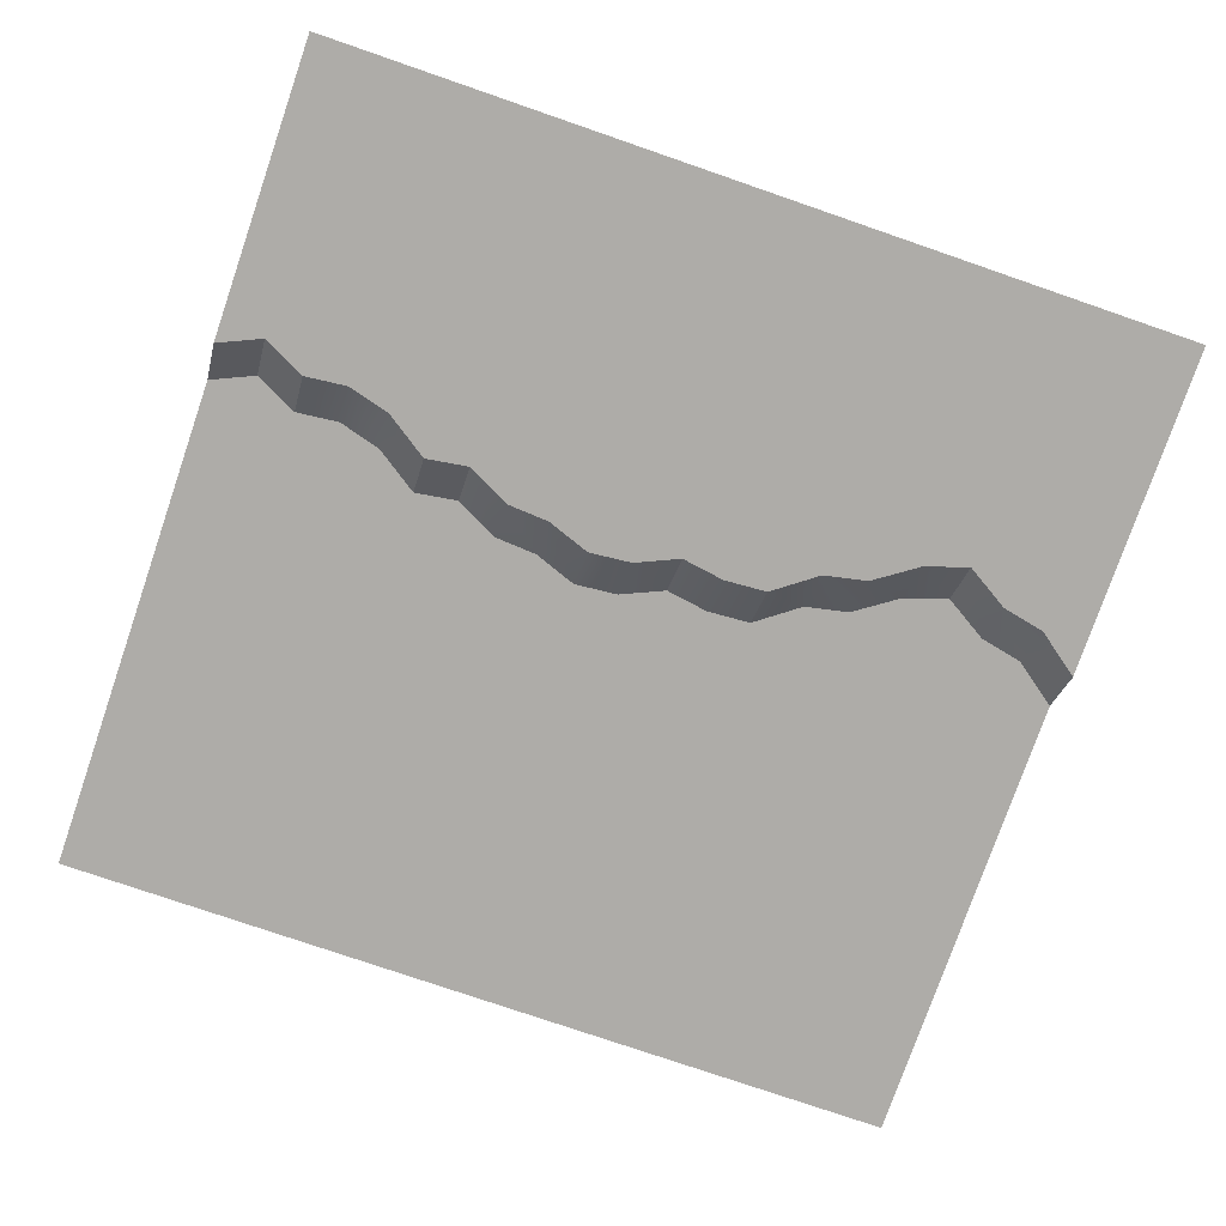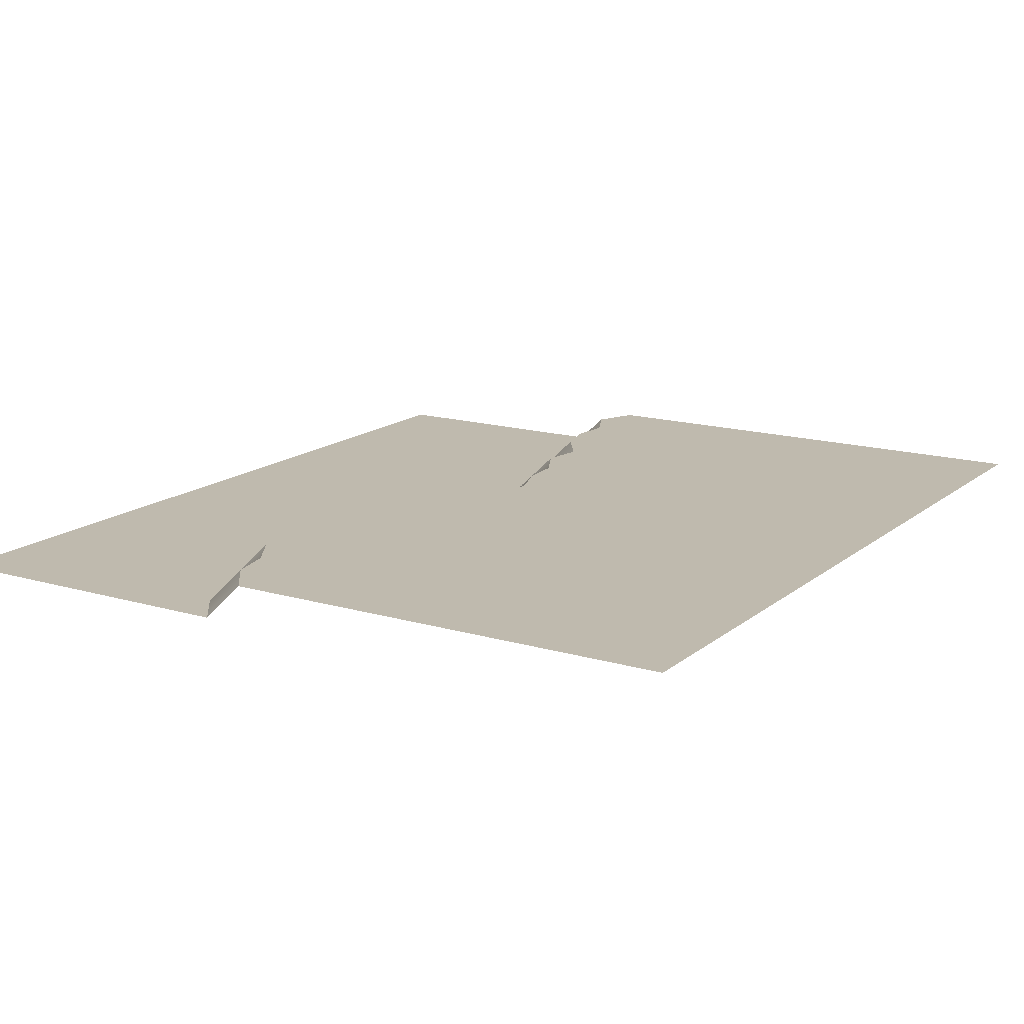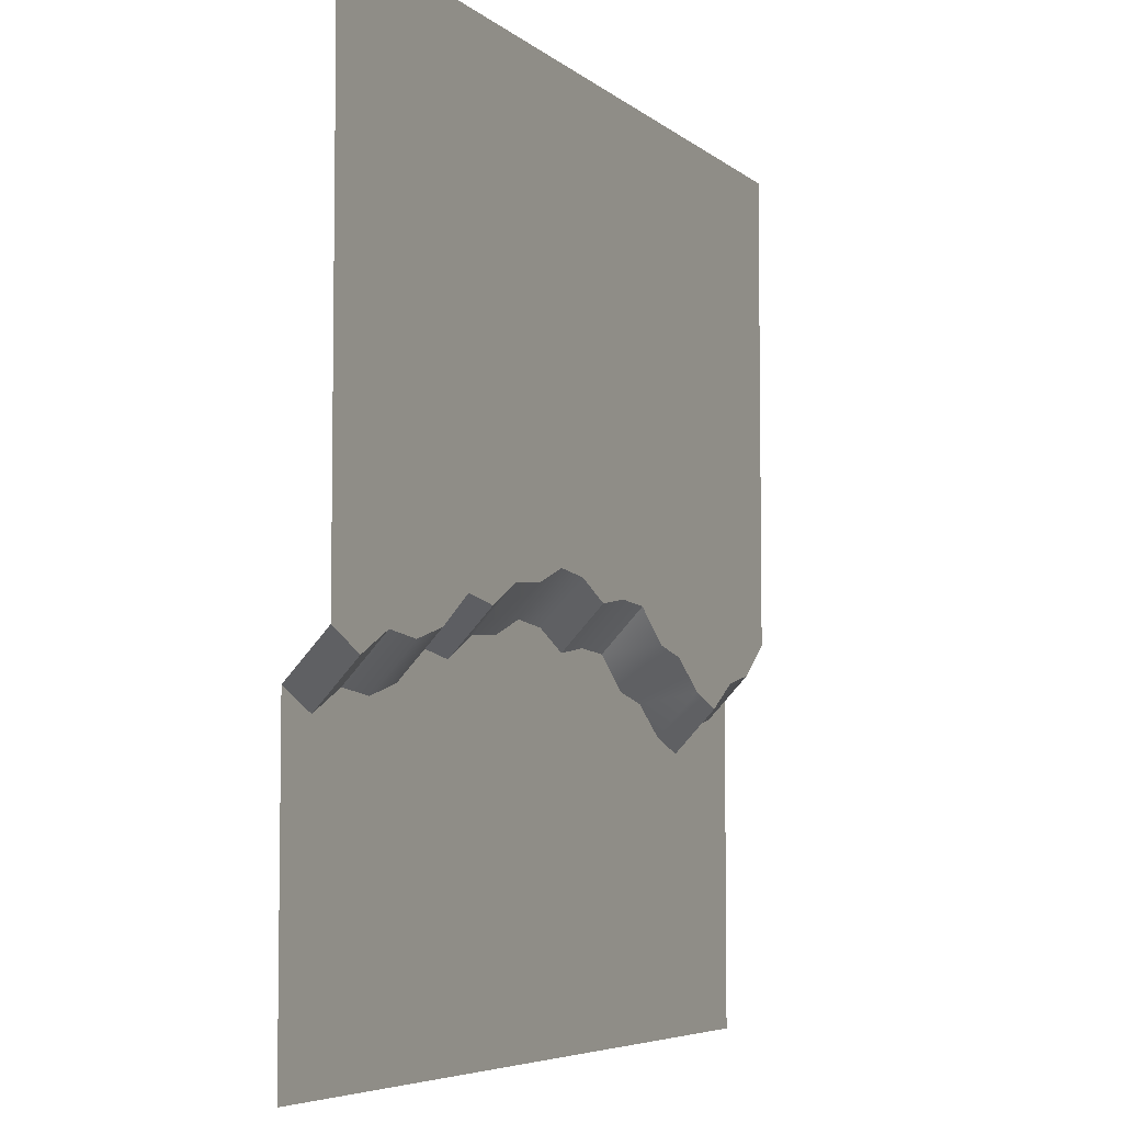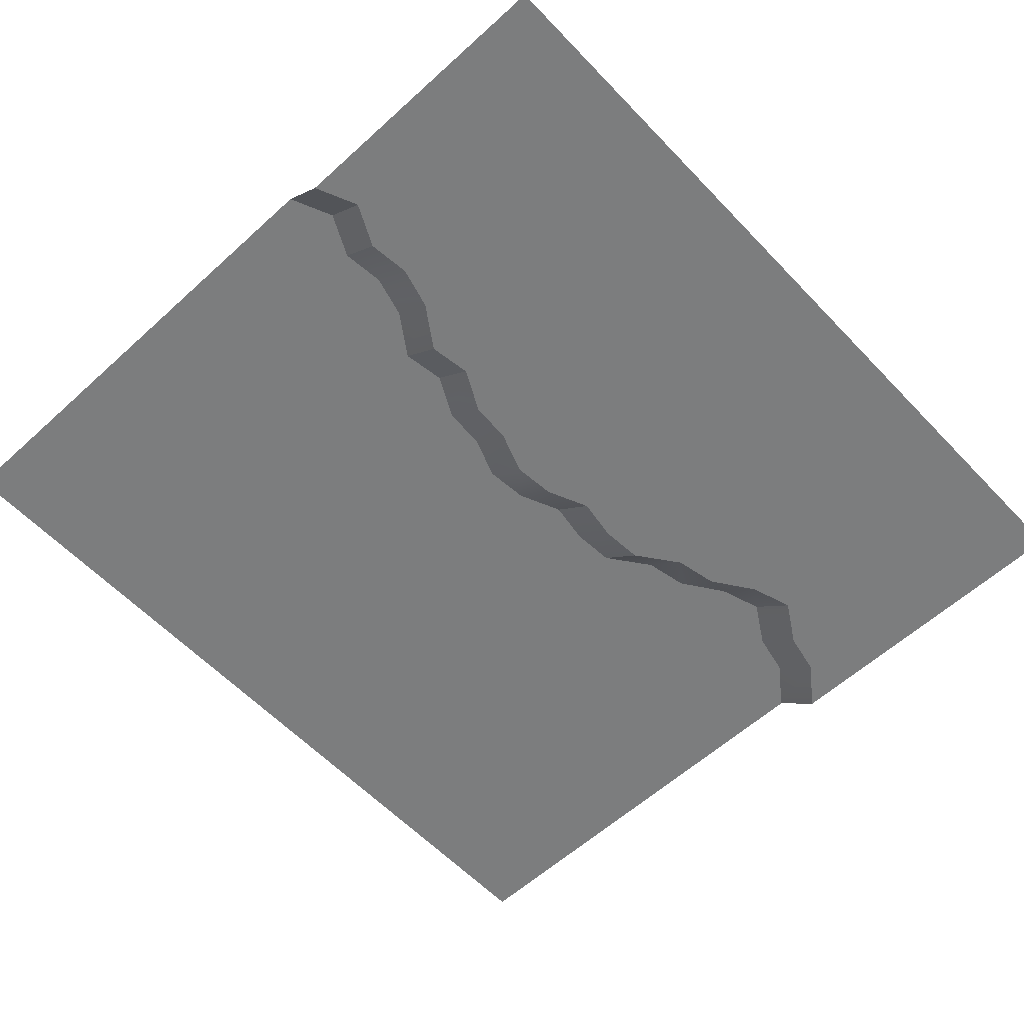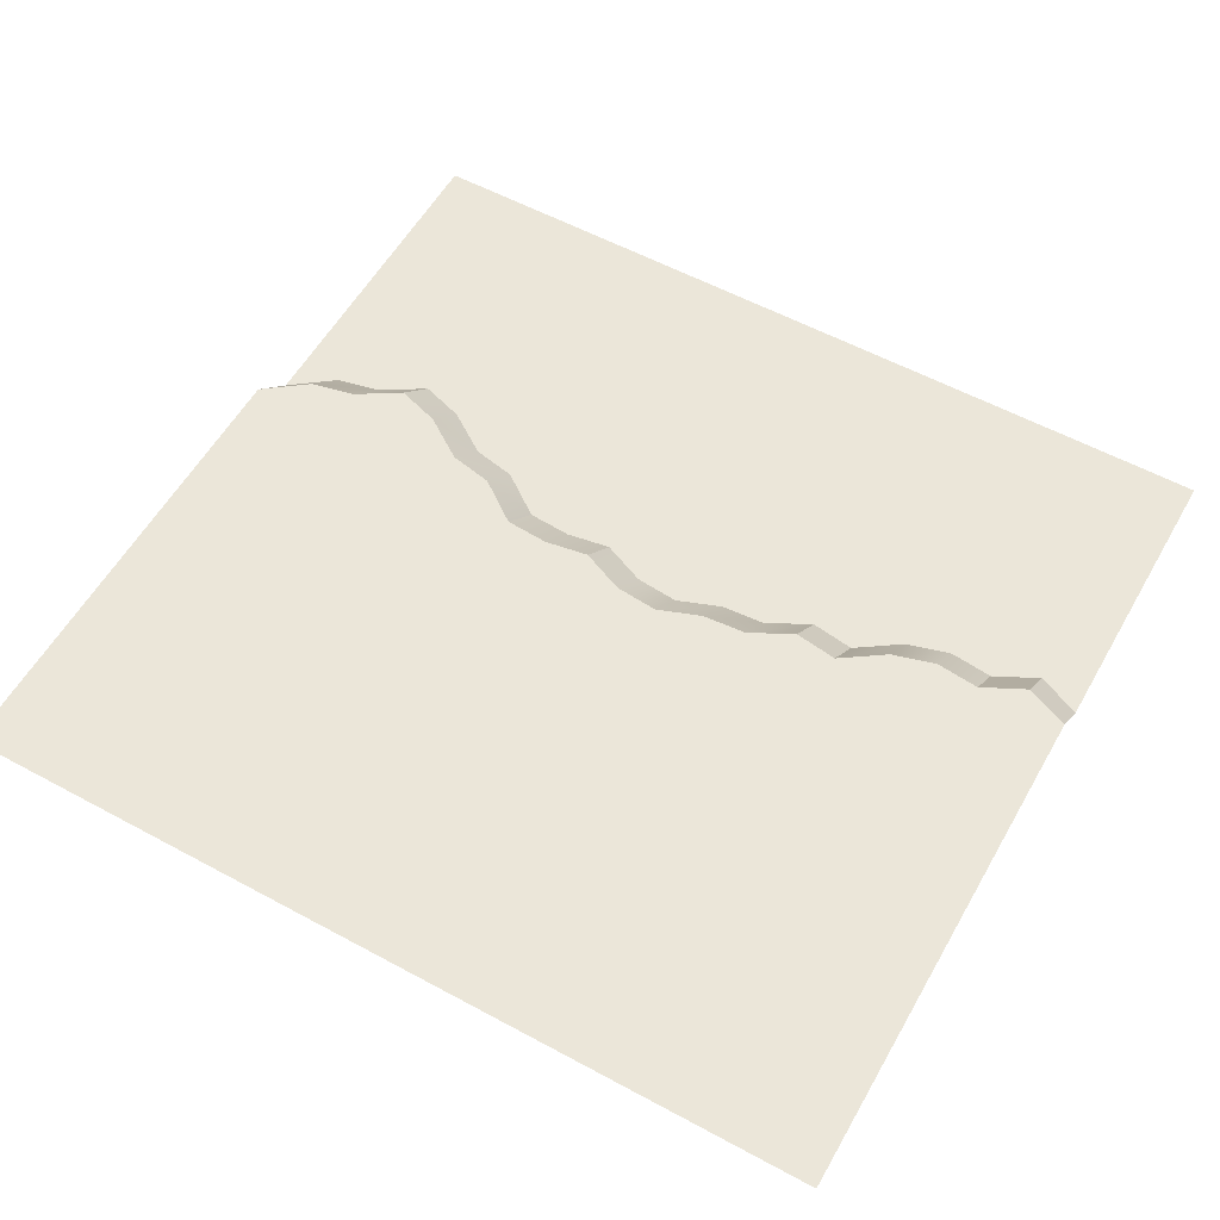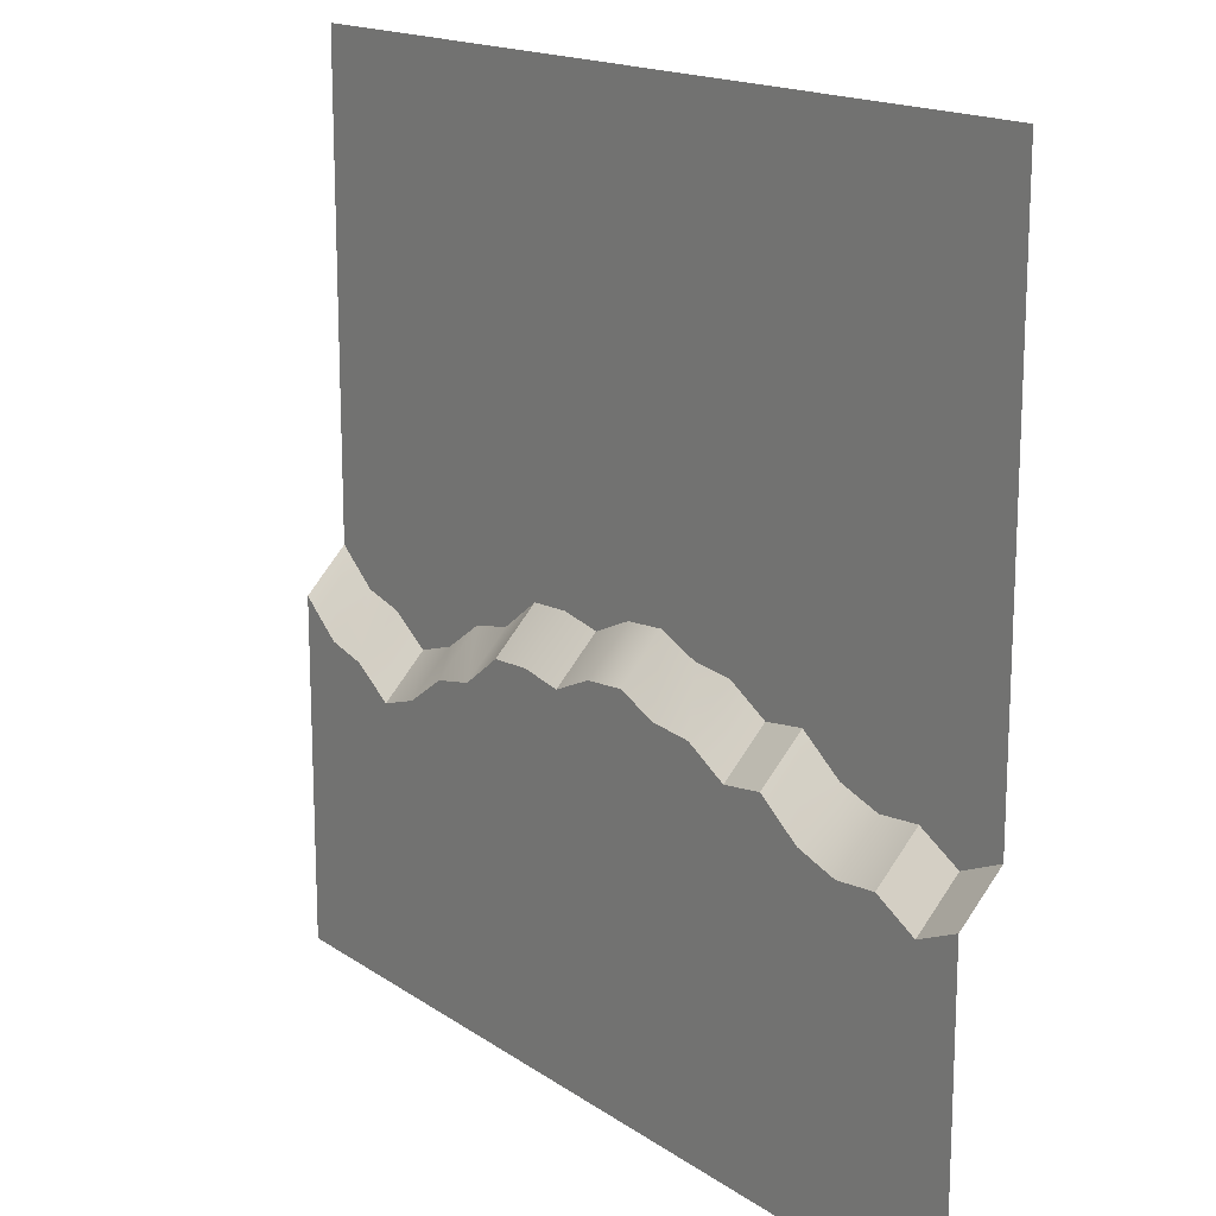
<metadata>
{"format":"obj","ext":"obj","renderer":"f3d","projection":"perspective","resolution":1024,"background":"white","views":[{"elev":-76.8,"azim":161.0,"up":"+Y"},{"elev":15.5,"azim":-58.1,"up":"+Y"},{"elev":-5.7,"azim":114.7,"up":"+Z"},{"elev":-59.0,"azim":133.1,"up":"+Y"},{"elev":57.0,"azim":29.4,"up":"+Y"},{"elev":16.4,"azim":53.7,"up":"+Z"}]}
</metadata>
<code>
g default
v -2500 0 2500
v -2250 0 2500
v -2000 0 2500
v -1750 0 2500
v -1500 0 2500
v -1250 0 2500
v -1000 0 2500
v -750 0 2500
v -500 0 2500
v -250 0 2500
v 0 0 2500
v 250 0 2500
v 500 0 2500
v 750 0 2500
v 1000 0 2500
v 1250 0 2500
v 1500 0 2500
v 1750 0 2500
v 2000 0 2500
v 2250 0 2500
v 2500 0 2500
v -2500 0 -203.9
v -2250 0 -391.3
v -2000 0 -444.7
v -1750 0 -598.2
v -1500 0 -517.4
v -1250 0 -345.2
v -1000 0 -293.8
v -750 0 -109.3
v -500 0 -92.75
v -250 0 -132.3
v 0 0 -22.18
v 250 0 1.528
v 500 0 -90.69
v 750 0 -107.5
v 1000 0 -237.2
v 1250 0 -199.4
v 1500 0 -370
v 1750 0 -439.8
v 2000 0 -412.9
v 2250 0 -538
v 2500 0 -427
v -2500 -230.1 -445.8
v -2250 -230.1 -633.2
v -2000 -230.1 -686.6
v -1750 -230.1 -840.1
v -1500 -230.1 -759.3
v -1250 -230.1 -587.1
v -1000 -230.1 -535.7
v -750 -230.1 -351.2
v -500 -230.1 -334.6
v -250 -230.1 -374.1
v 0 -230.1 -264.1
v 250 -230.1 -240.3
v 500 -230.1 -332.6
v 750 -230.1 -349.4
v 1000 -230.1 -479.1
v 1250 -230.1 -441.3
v 1500 -230.1 -611.9
v 1750 -230.1 -681.7
v 2000 -230.1 -654.7
v 2250 -230.1 -779.9
v 2500 -230.1 -668.9
v -2500 -230.1 -2379
v -2250 -230.1 -2379
v -2000 -230.1 -2379
v -1750 -230.1 -2379
v -1500 -230.1 -2379
v -1250 -230.1 -2379
v -1000 -230.1 -2379
v -750 -230.1 -2379
v -500 -230.1 -2379
v -250 -230.1 -2379
v 0 -230.1 -2379
v 250 -230.1 -2379
v 500 -230.1 -2379
v 750 -230.1 -2379
v 1000 -230.1 -2379
v 1250 -230.1 -2379
v 1500 -230.1 -2379
v 1750 -230.1 -2379
v 2000 -230.1 -2379
v 2250 -230.1 -2379
v 2500 -230.1 -2379
g pPlane1
f 2 23 22 1
f 3 24 23 2
f 4 25 24 3
f 5 26 25 4
f 6 27 26 5
f 7 28 27 6
f 8 29 28 7
f 9 30 29 8
f 10 31 30 9
f 11 32 31 10
f 12 33 32 11
f 13 34 33 12
f 14 35 34 13
f 15 36 35 14
f 16 37 36 15
f 17 38 37 16
f 18 39 38 17
f 19 40 39 18
f 20 41 40 19
f 21 42 41 20
f 22 23 44 43
f 23 24 45 44
f 24 25 46 45
f 25 26 47 46
f 26 27 48 47
f 27 28 49 48
f 28 29 50 49
f 29 30 51 50
f 30 31 52 51
f 31 32 53 52
f 32 33 54 53
f 33 34 55 54
f 34 35 56 55
f 35 36 57 56
f 36 37 58 57
f 37 38 59 58
f 38 39 60 59
f 39 40 61 60
f 40 41 62 61
f 41 42 63 62
f 43 44 65 64
f 44 45 66 65
f 45 46 67 66
f 46 47 68 67
f 47 48 69 68
f 48 49 70 69
f 49 50 71 70
f 50 51 72 71
f 51 52 73 72
f 52 53 74 73
f 53 54 75 74
f 54 55 76 75
f 55 56 77 76
f 56 57 78 77
f 57 58 79 78
f 58 59 80 79
f 59 60 81 80
f 60 61 82 81
f 61 62 83 82
f 62 63 84 83

</code>
